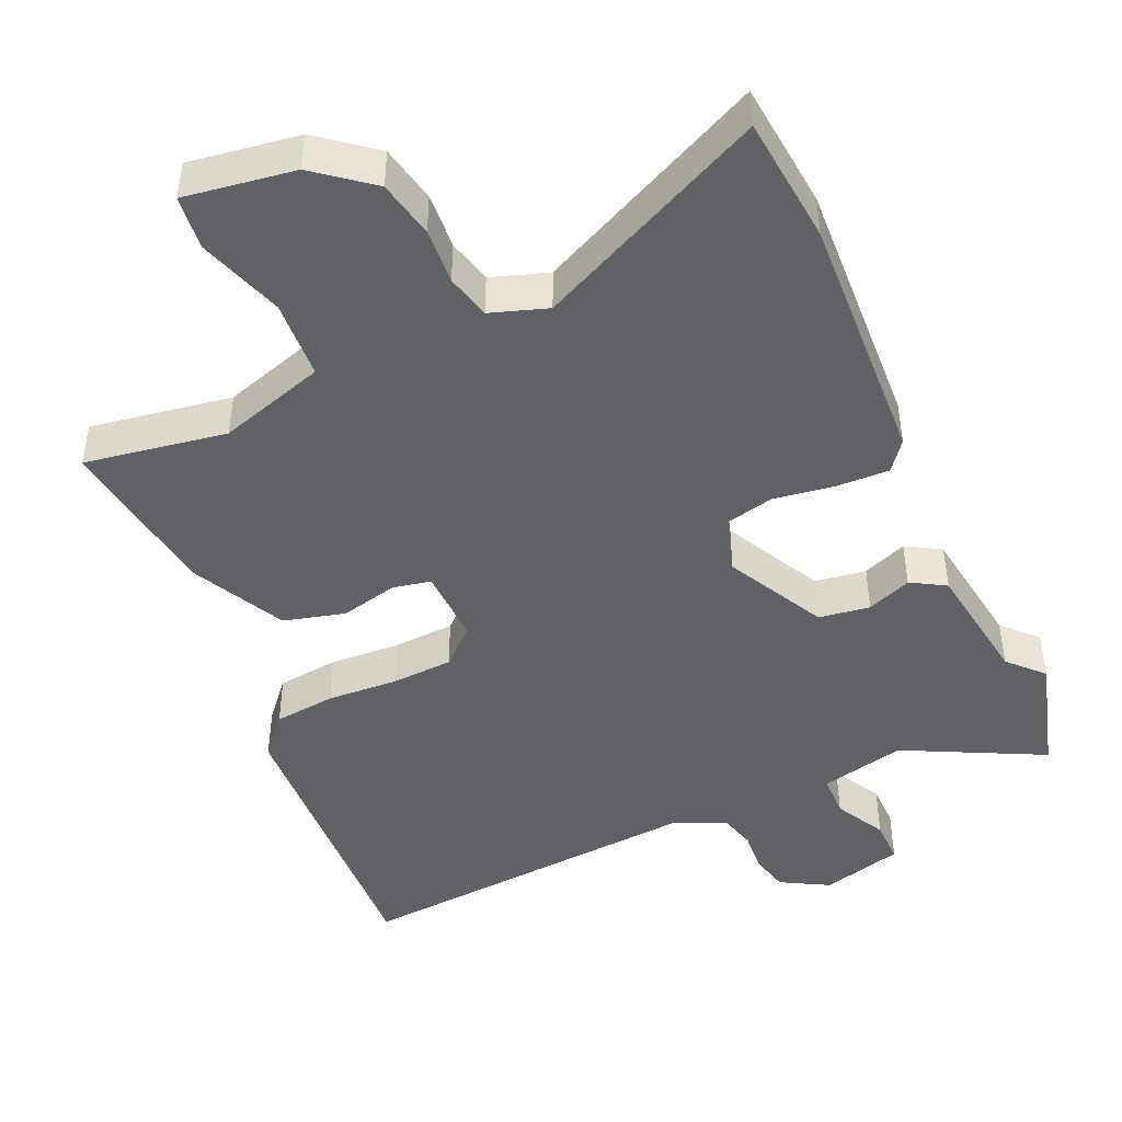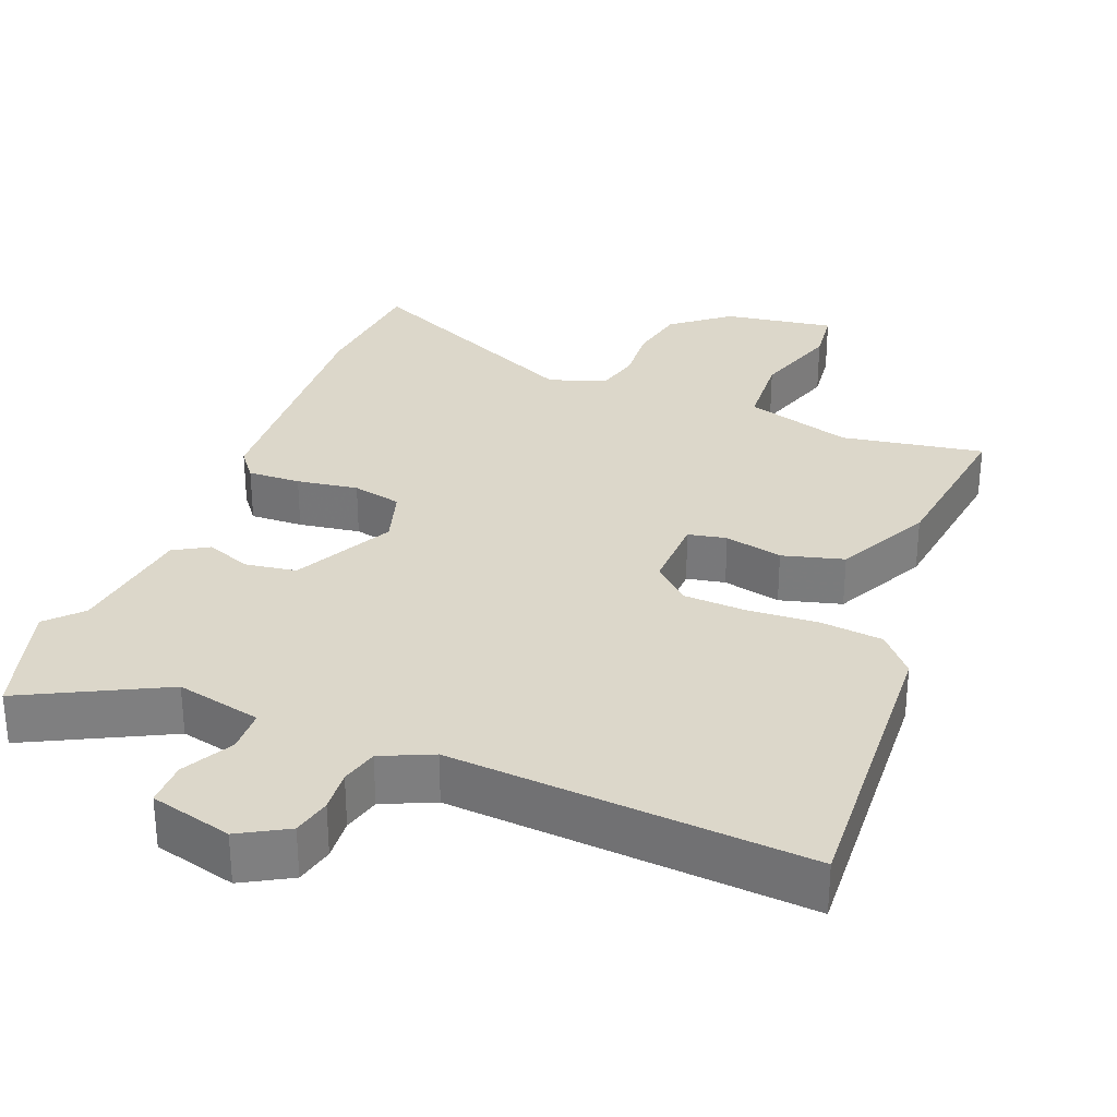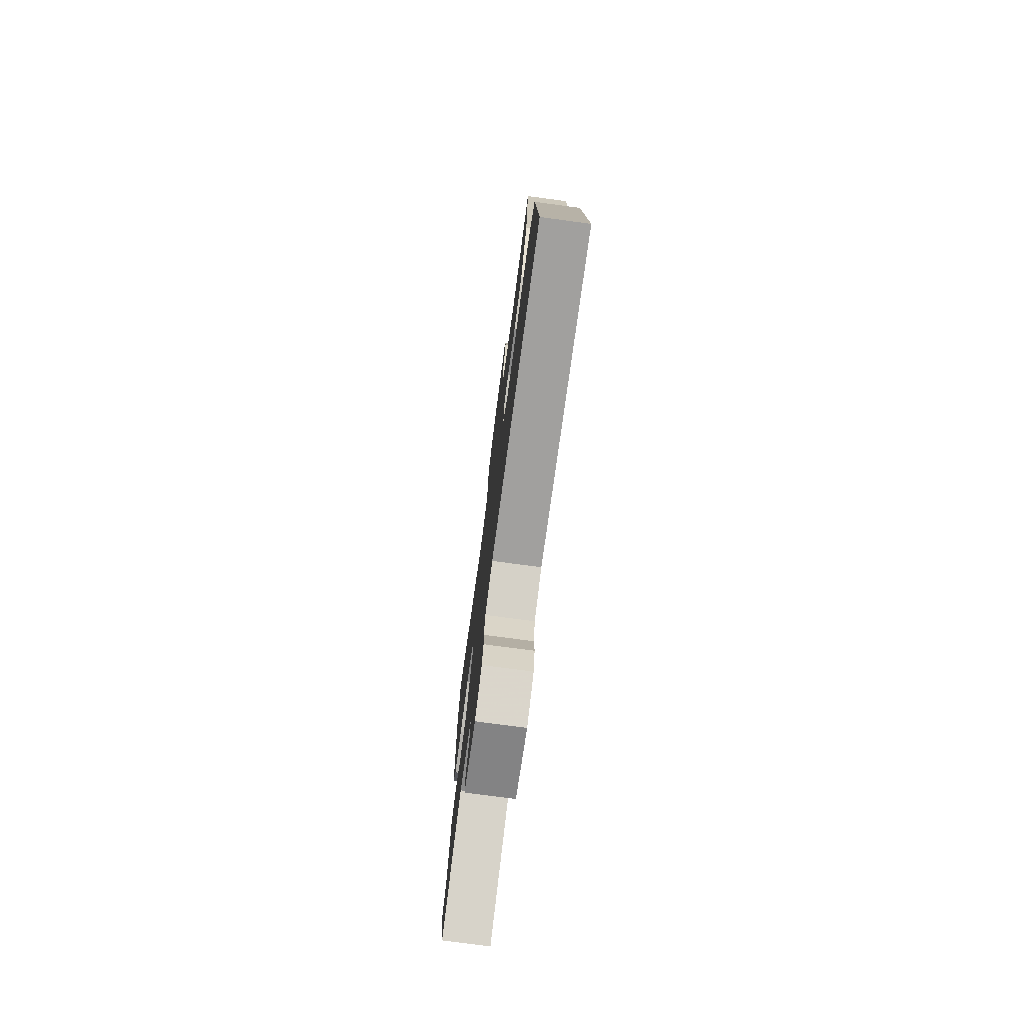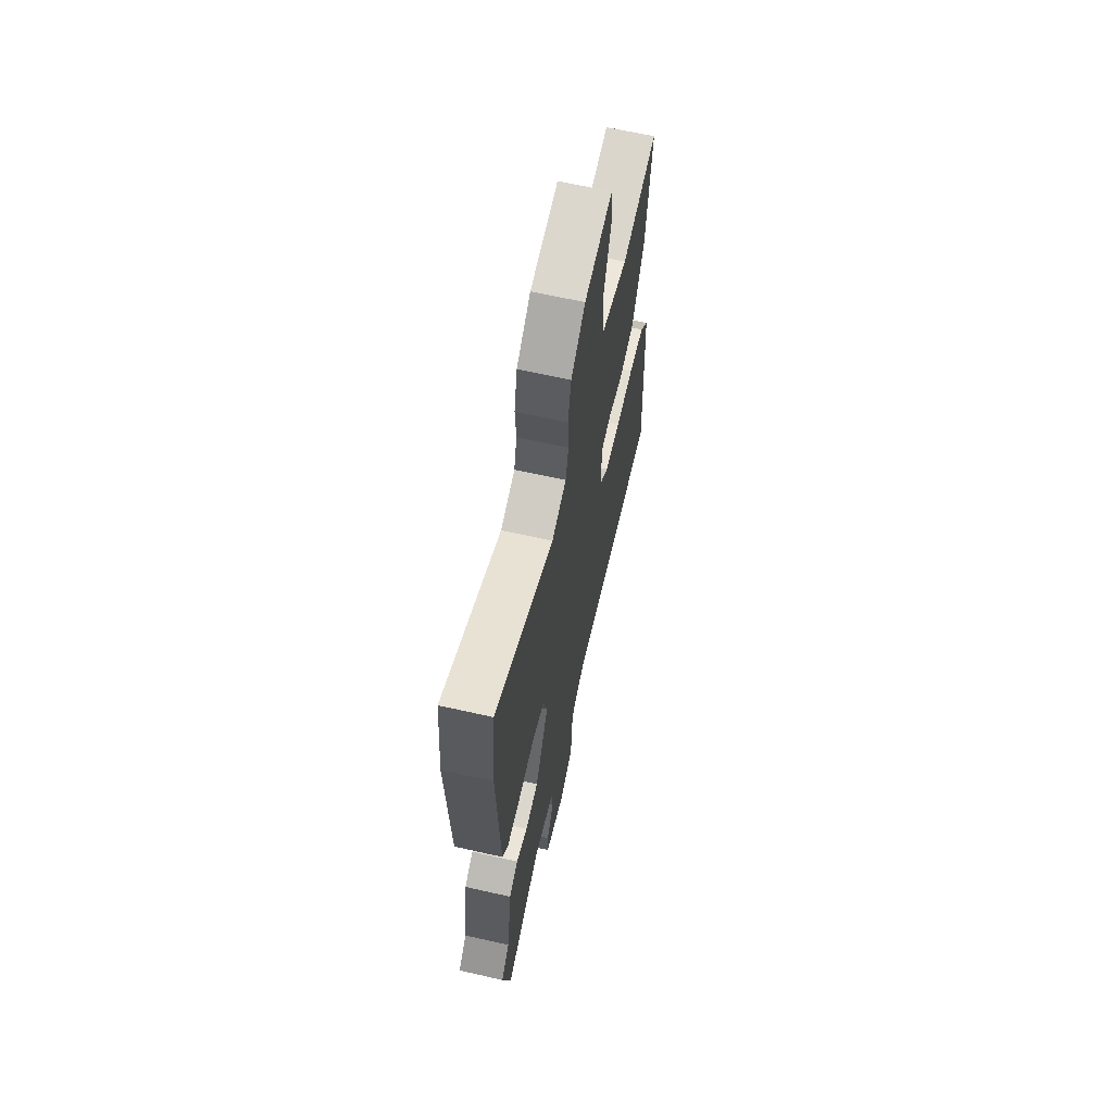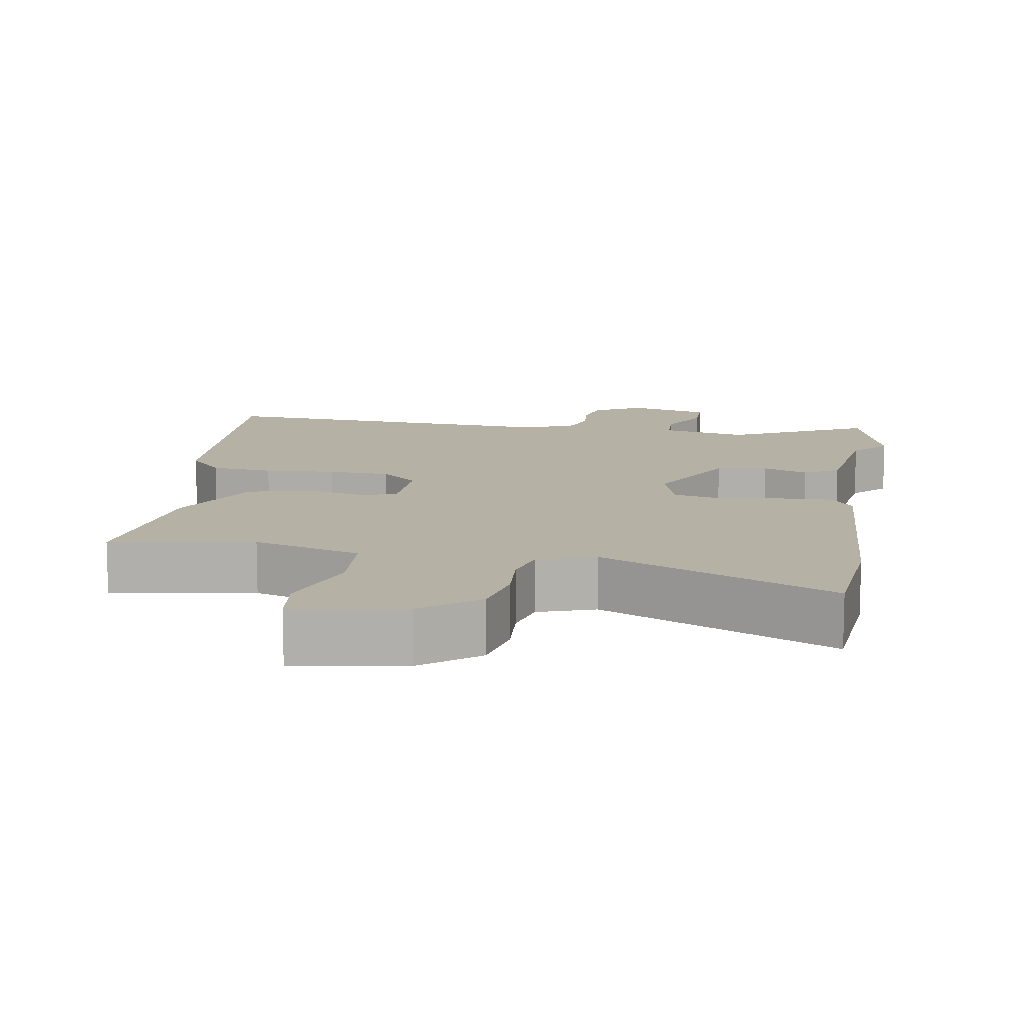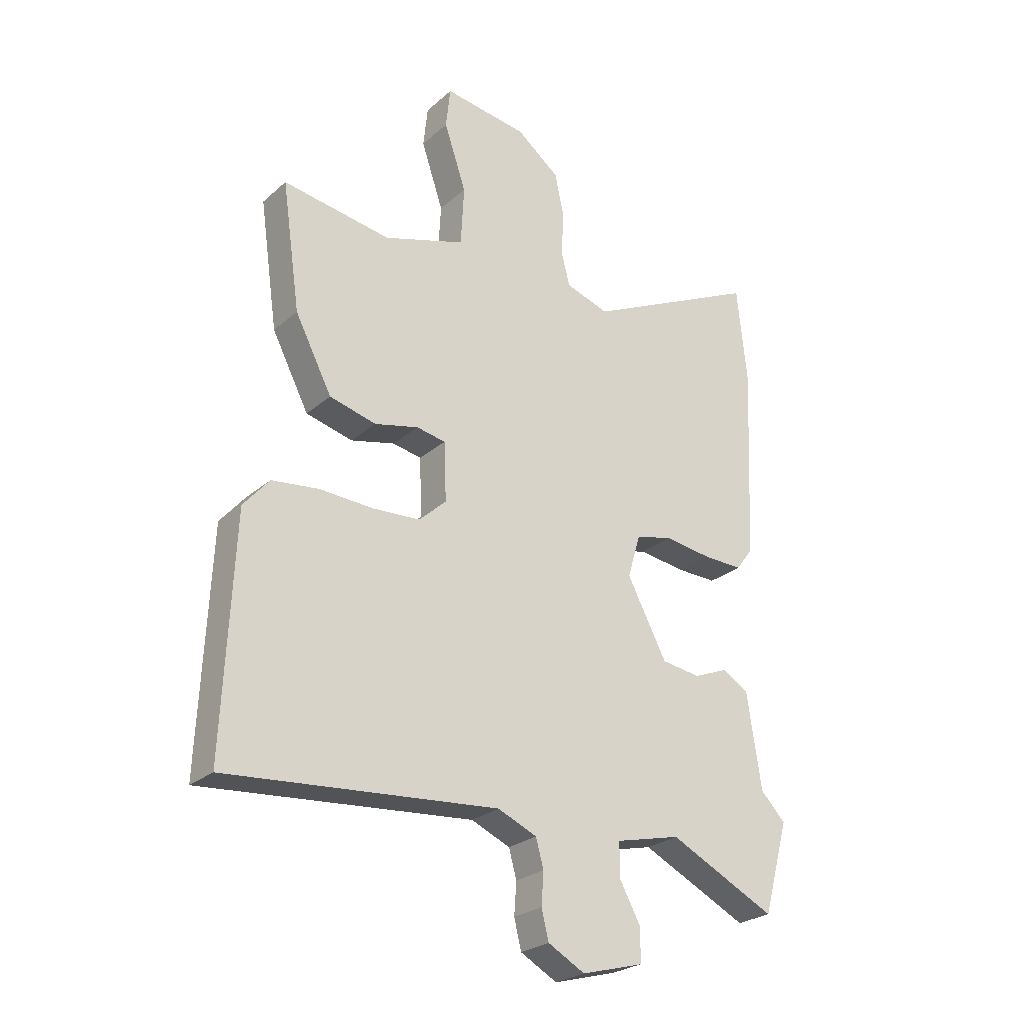
<metadata>
{"format":"obj","ext":"obj","renderer":"f3d","projection":"perspective","resolution":1024,"background":"white","views":[{"elev":-45.6,"azim":23.7,"up":"+Y"},{"elev":30.7,"azim":-159.1,"up":"+Y"},{"elev":-76.6,"azim":-97.6,"up":"+Z"},{"elev":64.6,"azim":102.8,"up":"+Z"},{"elev":11.8,"azim":8.6,"up":"+Y"},{"elev":-25.6,"azim":-36.3,"up":"+Z"}]}
</metadata>
<code>
v 0.532 0.07 -0.384
v 0.486 0.07 -0.549
v 0.292 0.07 -0.453
v 0.174 0.07 -0.481
v 0.173 0.07 -0.541
v 0.211 0.07 -0.611
v 0.212 0.07 -0.672
v 0.099 0.07 -0.703
v 0.032 0.07 -0.666
v 0.019 0.07 -0.613
v 0.023 0.07 -0.555
v 0.009 0.07 -0.504
v -0.062 0.07 -0.473
v -0.554 0.07 -0.514
v -0.535 0.07 -0.094
v -0.488 0.07 -0.039
v -0.402 0.07 -0.029
v -0.304 0.07 -0.034
v -0.218 0.07 -0.029
v -0.168 0.07 0.017
v -0.172 0.07 0.123
v -0.225 0.07 0.133
v -0.305 0.07 0.114
v -0.39 0.07 0.136
v -0.457 0.07 0.266
v -0.49 0.07 0.497
v -0.293 0.07 0.466
v -0.145 0.07 0.513
v -0.139 0.07 0.622
v -0.179 0.07 0.741
v -0.171 0.07 0.816
v -0.018 0.07 0.794
v 0.06 0.07 0.733
v 0.077 0.07 0.653
v 0.072 0.07 0.575
v 0.088 0.07 0.513
v 0.167 0.07 0.487
v 0.486 0.07 0.64
v 0.504 0.07 0.462
v 0.488 0.07 0.108
v 0.457 0.07 0.067
v 0.384 0.07 0.069
v 0.299 0.07 0.081
v 0.231 0.07 0.065
v 0.208 0.07 -0.014
v 0.28 0.07 -0.151
v 0.351 0.07 -0.161
v 0.413 0.07 -0.136
v 0.461 0.07 -0.164
v 0.487 0.07 -0.337
v 0.532 0 -0.384
v 0.486 0 -0.549
v 0.292 0 -0.453
v 0.174 0 -0.481
v 0.173 0 -0.541
v 0.211 0 -0.611
v 0.212 0 -0.672
v 0.099 0 -0.703
v 0.032 0 -0.666
v 0.019 0 -0.613
v 0.023 0 -0.555
v 0.009 0 -0.504
v -0.062 0 -0.473
v -0.554 0 -0.514
v -0.535 0 -0.094
v -0.488 0 -0.039
v -0.402 0 -0.029
v -0.304 0 -0.034
v -0.218 0 -0.029
v -0.168 0 0.017
v -0.172 0 0.123
v -0.225 0 0.133
v -0.305 0 0.114
v -0.39 0 0.136
v -0.457 0 0.266
v -0.49 0 0.497
v -0.293 0 0.466
v -0.145 0 0.513
v -0.139 0 0.622
v -0.179 0 0.741
v -0.171 0 0.816
v -0.018 0 0.794
v 0.06 0 0.733
v 0.077 0 0.653
v 0.072 0 0.575
v 0.088 0 0.513
v 0.167 0 0.487
v 0.486 0 0.64
v 0.504 0 0.462
v 0.488 0 0.108
v 0.457 0 0.067
v 0.384 0 0.069
v 0.299 0 0.081
v 0.231 0 0.065
v 0.208 0 -0.014
v 0.28 0 -0.151
v 0.351 0 -0.161
v 0.413 0 -0.136
v 0.461 0 -0.164
v 0.487 0 -0.337
f 47 48 49 50
f 46 47 50
f 1 2 3
f 50 1 3
f 46 50 3
f 45 46 3 4
f 41 42 43
f 40 41 43
f 39 40 43
f 38 39 43
f 37 38 43
f 36 37 43 44
f 33 34 35
f 32 33 35
f 31 32 35
f 30 31 35
f 29 30 35
f 28 29 35 36
f 36 44 45
f 28 36 45
f 27 28 45
f 25 26 27
f 24 25 27
f 23 24 27
f 22 23 27
f 16 17 18
f 15 16 18
f 14 15 18
f 13 14 18
f 12 13 18 19
f 9 10 11
f 8 9 11
f 7 8 11
f 6 7 11
f 5 6 11
f 4 5 11 12
f 12 19 20
f 4 12 20
f 45 4 20
f 21 22 27
f 45 20 21
f 21 27 45
f 100 99 98 97
f 100 97 96
f 53 52 51
f 53 51 100
f 53 100 96
f 54 53 96 95
f 93 92 91
f 93 91 90
f 93 90 89
f 93 89 88
f 93 88 87
f 94 93 87 86
f 85 84 83
f 85 83 82
f 85 82 81
f 85 81 80
f 85 80 79
f 86 85 79 78
f 95 94 86
f 95 86 78
f 95 78 77
f 77 76 75
f 77 75 74
f 77 74 73
f 77 73 72
f 68 67 66
f 68 66 65
f 68 65 64
f 68 64 63
f 69 68 63 62
f 61 60 59
f 61 59 58
f 61 58 57
f 61 57 56
f 61 56 55
f 62 61 55 54
f 70 69 62
f 70 62 54
f 70 54 95
f 77 72 71
f 71 70 95
f 95 77 71
f 1 51 52 2
f 2 52 53 3
f 3 53 54 4
f 4 54 55 5
f 5 55 56 6
f 6 56 57 7
f 7 57 58 8
f 8 58 59 9
f 9 59 60 10
f 10 60 61 11
f 11 61 62 12
f 12 62 63 13
f 13 63 64 14
f 14 64 65 15
f 15 65 66 16
f 16 66 67 17
f 17 67 68 18
f 18 68 69 19
f 19 69 70 20
f 20 70 71 21
f 21 71 72 22
f 22 72 73 23
f 23 73 74 24
f 24 74 75 25
f 25 75 76 26
f 26 76 77 27
f 27 77 78 28
f 28 78 79 29
f 29 79 80 30
f 30 80 81 31
f 31 81 82 32
f 32 82 83 33
f 33 83 84 34
f 34 84 85 35
f 35 85 86 36
f 36 86 87 37
f 37 87 88 38
f 38 88 89 39
f 39 89 90 40
f 40 90 91 41
f 41 91 92 42
f 42 92 93 43
f 43 93 94 44
f 44 94 95 45
f 45 95 96 46
f 46 96 97 47
f 47 97 98 48
f 48 98 99 49
f 49 99 100 50
f 50 100 51 1

</code>
